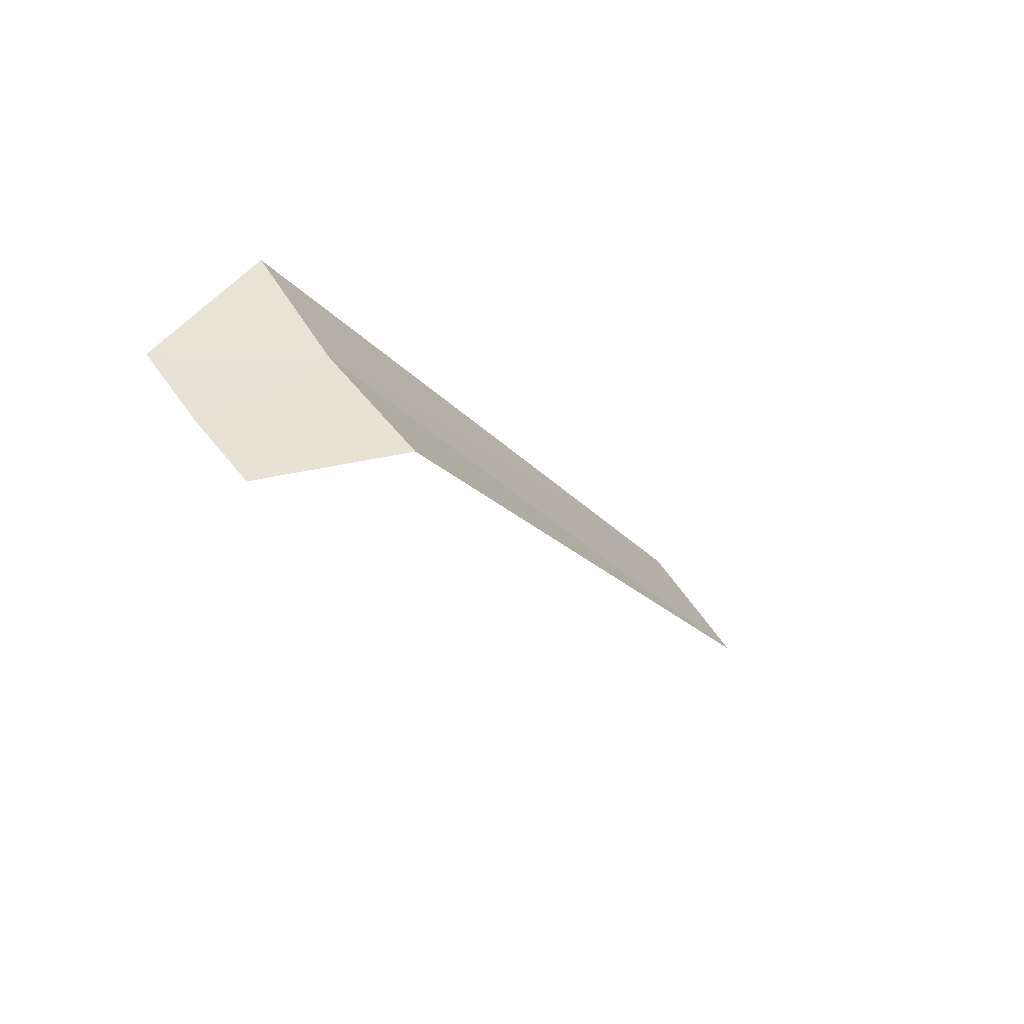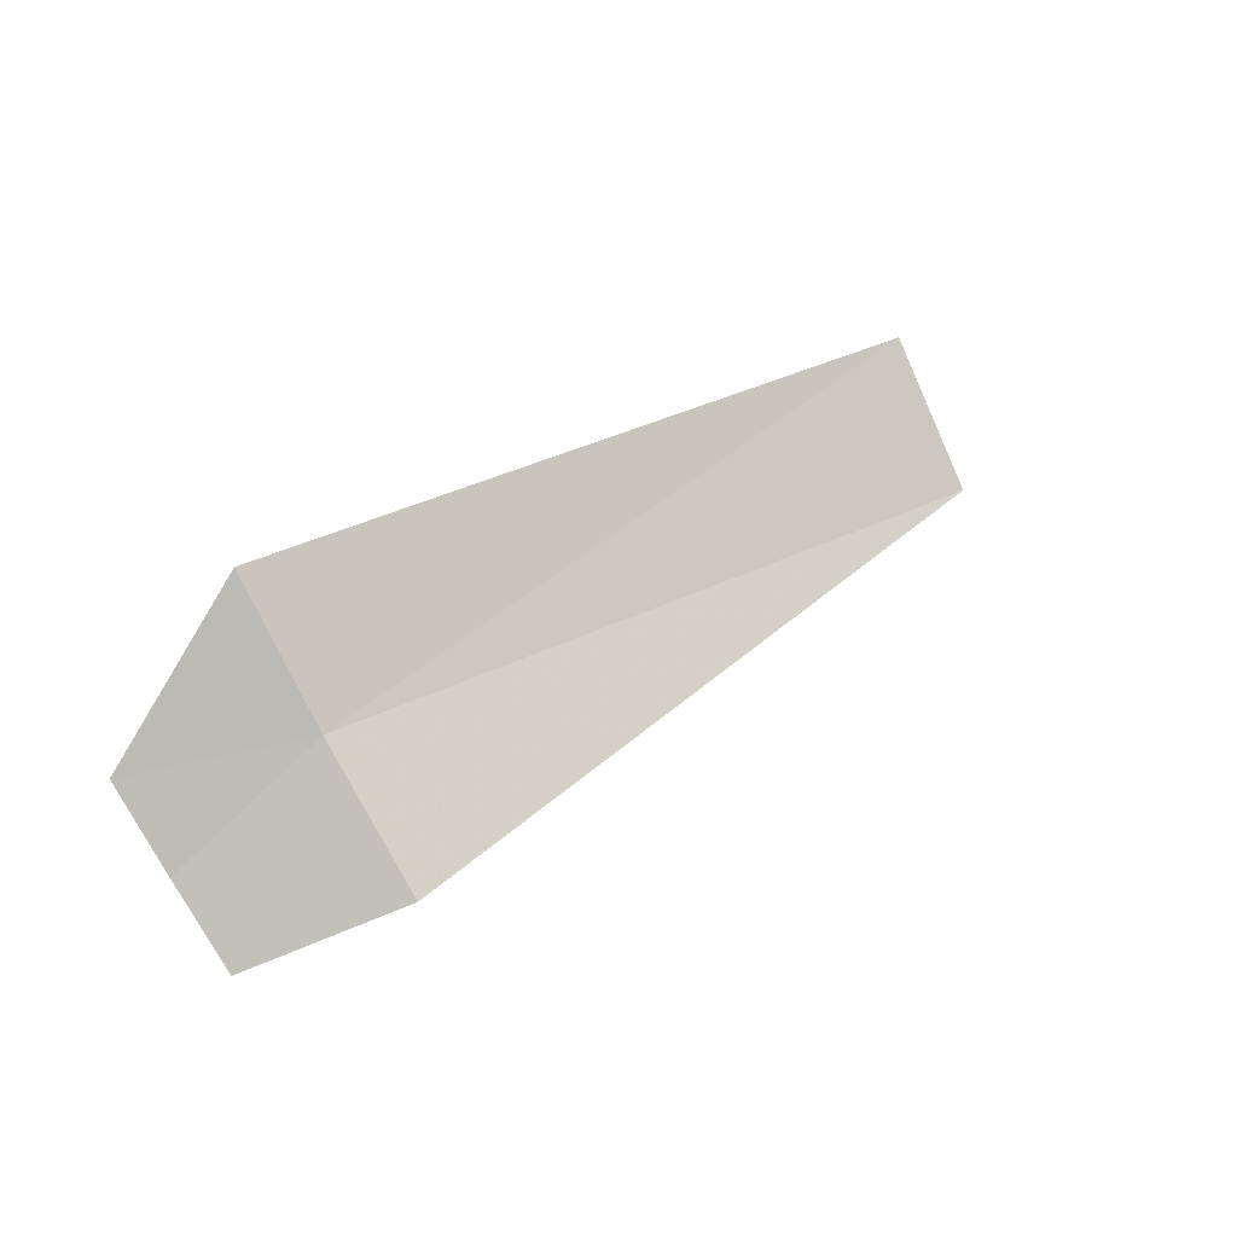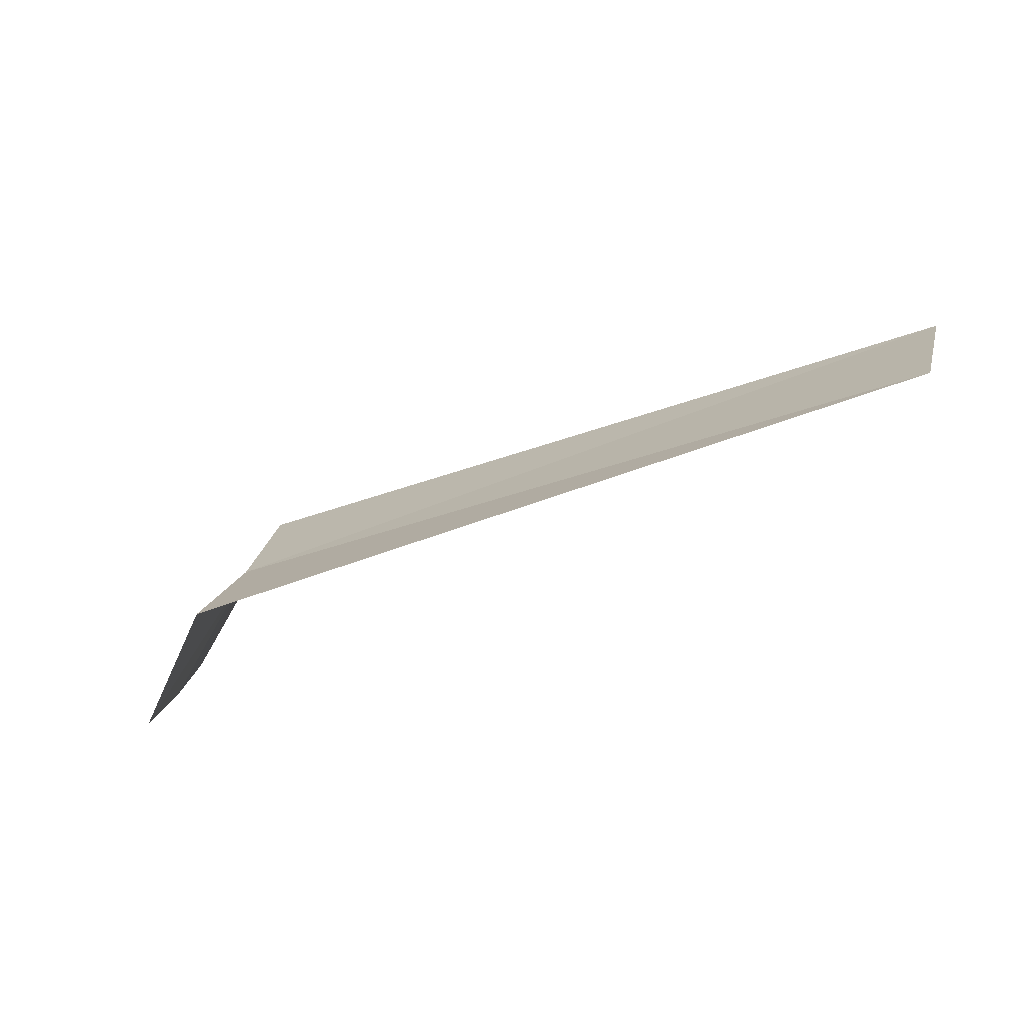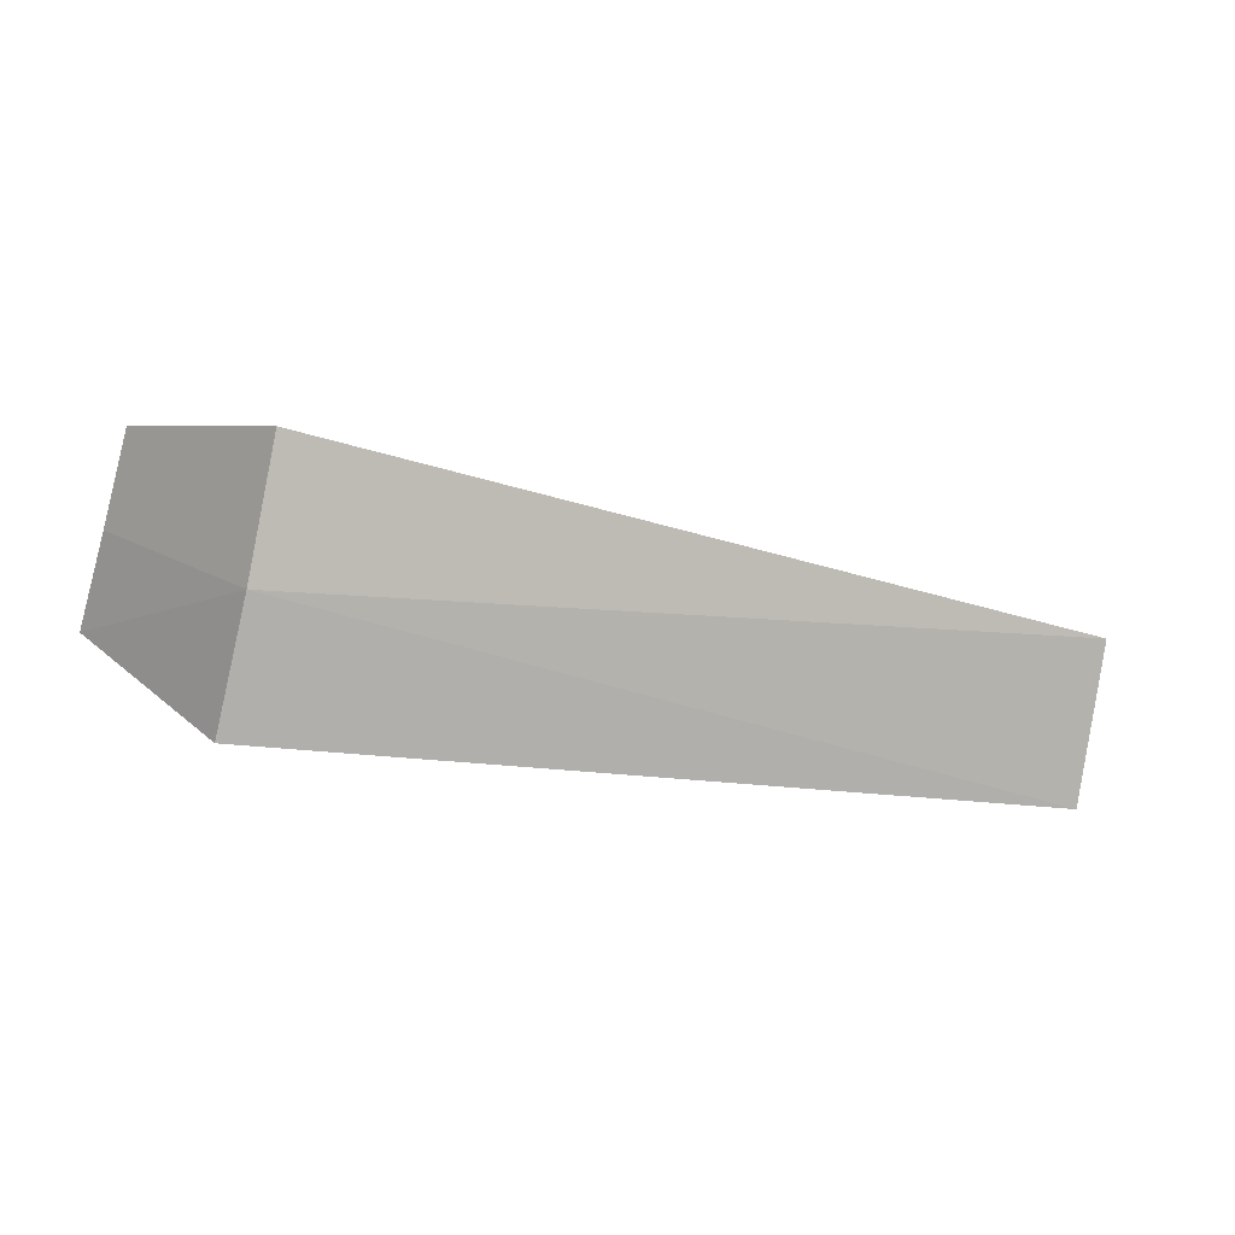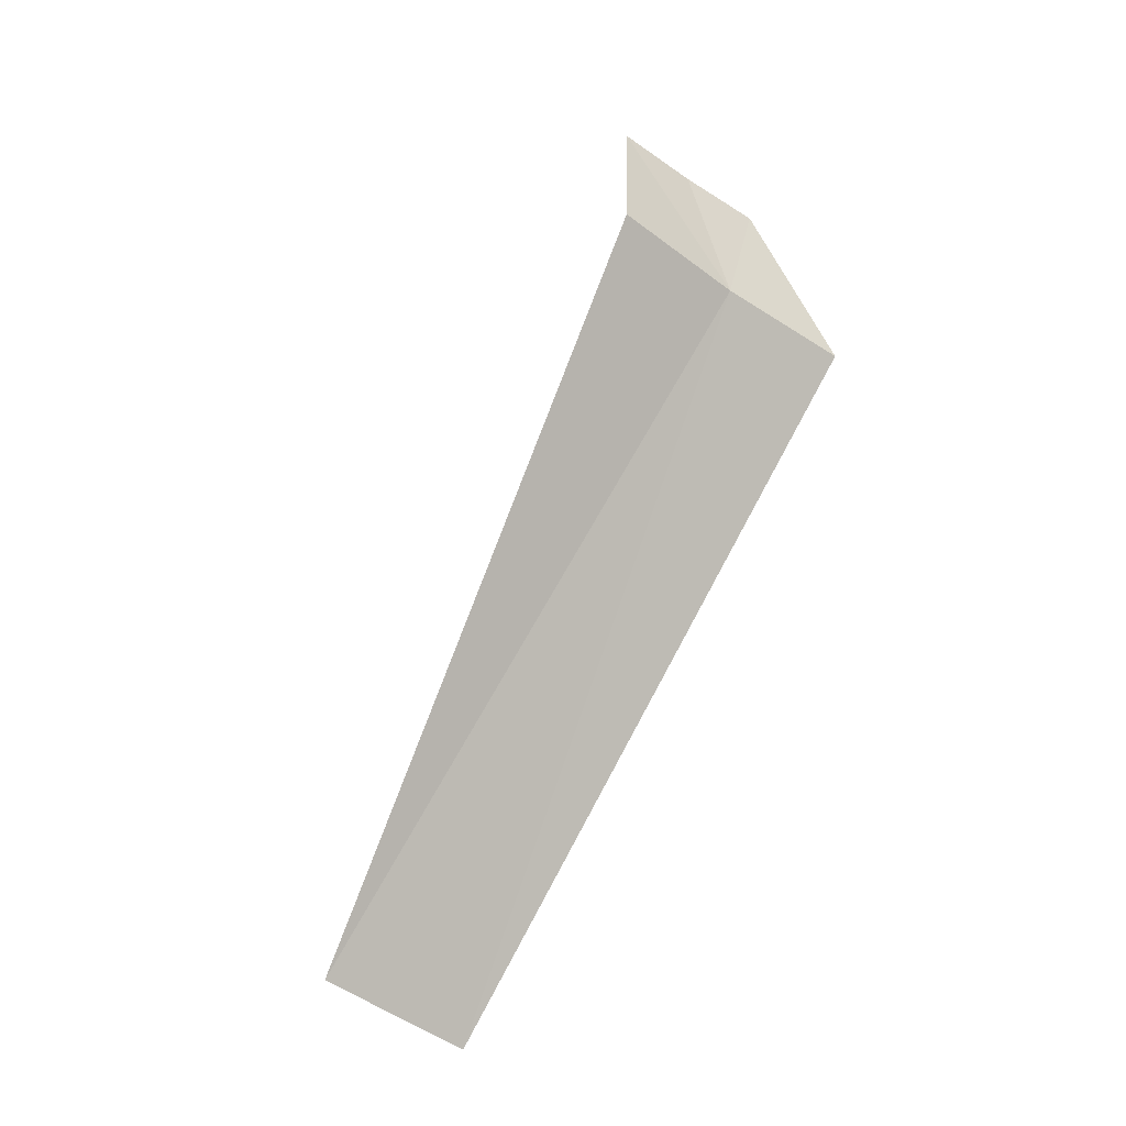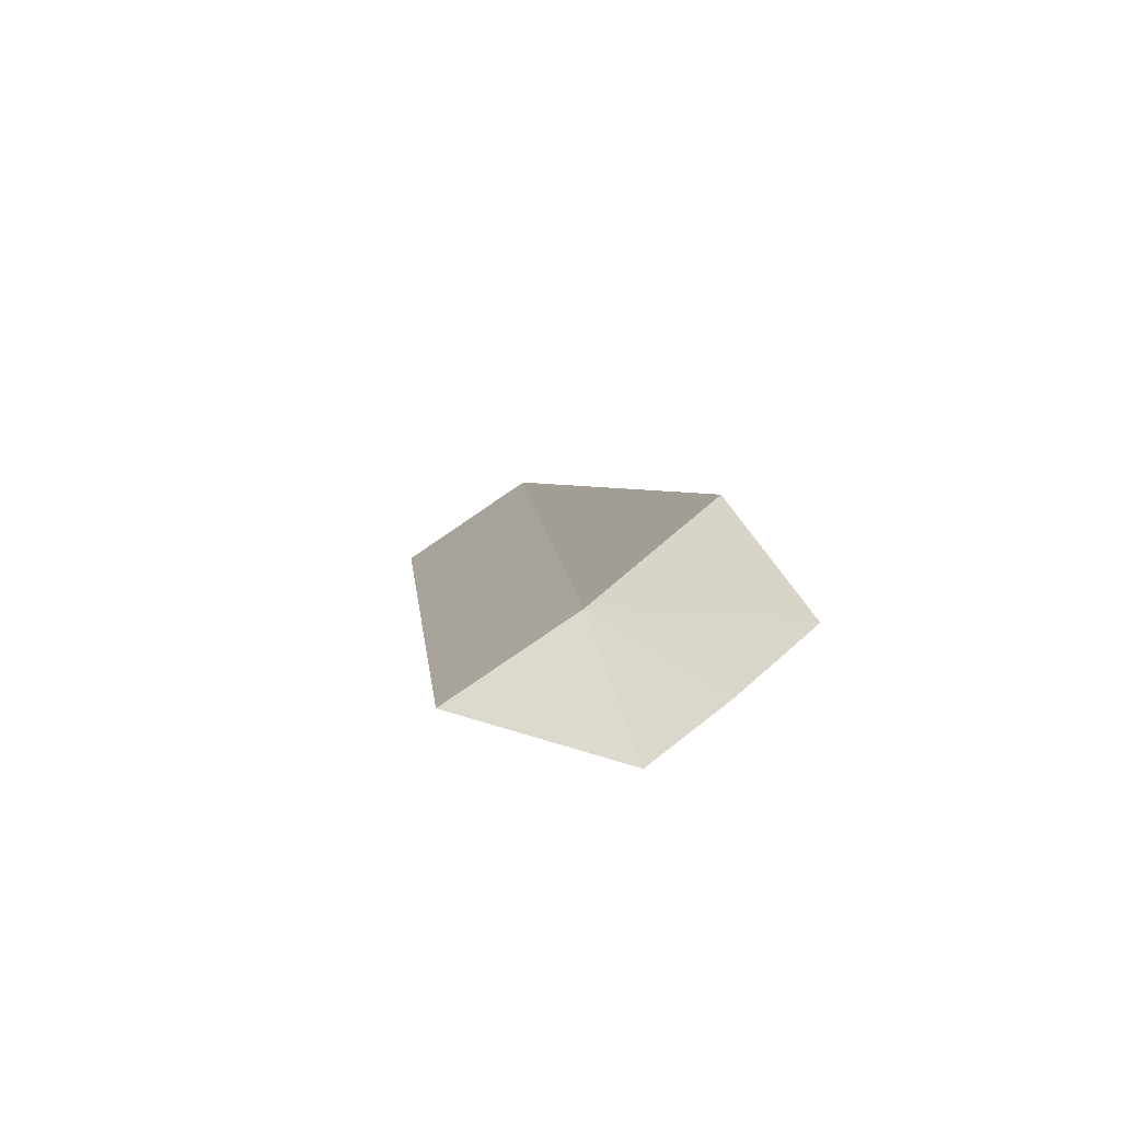
<metadata>
{"format":"obj","ext":"obj","renderer":"f3d","projection":"perspective","resolution":1024,"background":"white","views":[{"elev":-24.8,"azim":-58.6,"up":"+Y"},{"elev":27.4,"azim":-45.6,"up":"+Y"},{"elev":-37.4,"azim":26.5,"up":"+Y"},{"elev":-46.0,"azim":-9.1,"up":"+Z"},{"elev":75.8,"azim":116.8,"up":"+Z"},{"elev":7.9,"azim":-97.4,"up":"+Z"}]}
</metadata>
<code>
v -8.143 -15.2 15.05
v -8.092 -15.76 15.49
v -8.655 -16.02 15.06
v -8.704 -15.69 14.79
v -8.76 -15.34 14.55
v -8.213 -14.61 14.68
v -4.322 -15.38 15.18
v -4.322 -14.71 14.74
f 1 3 2
f 1 6 5
f 1 7 8
f 1 2 7
f 1 8 6
f 1 4 3
f 1 5 4

</code>
